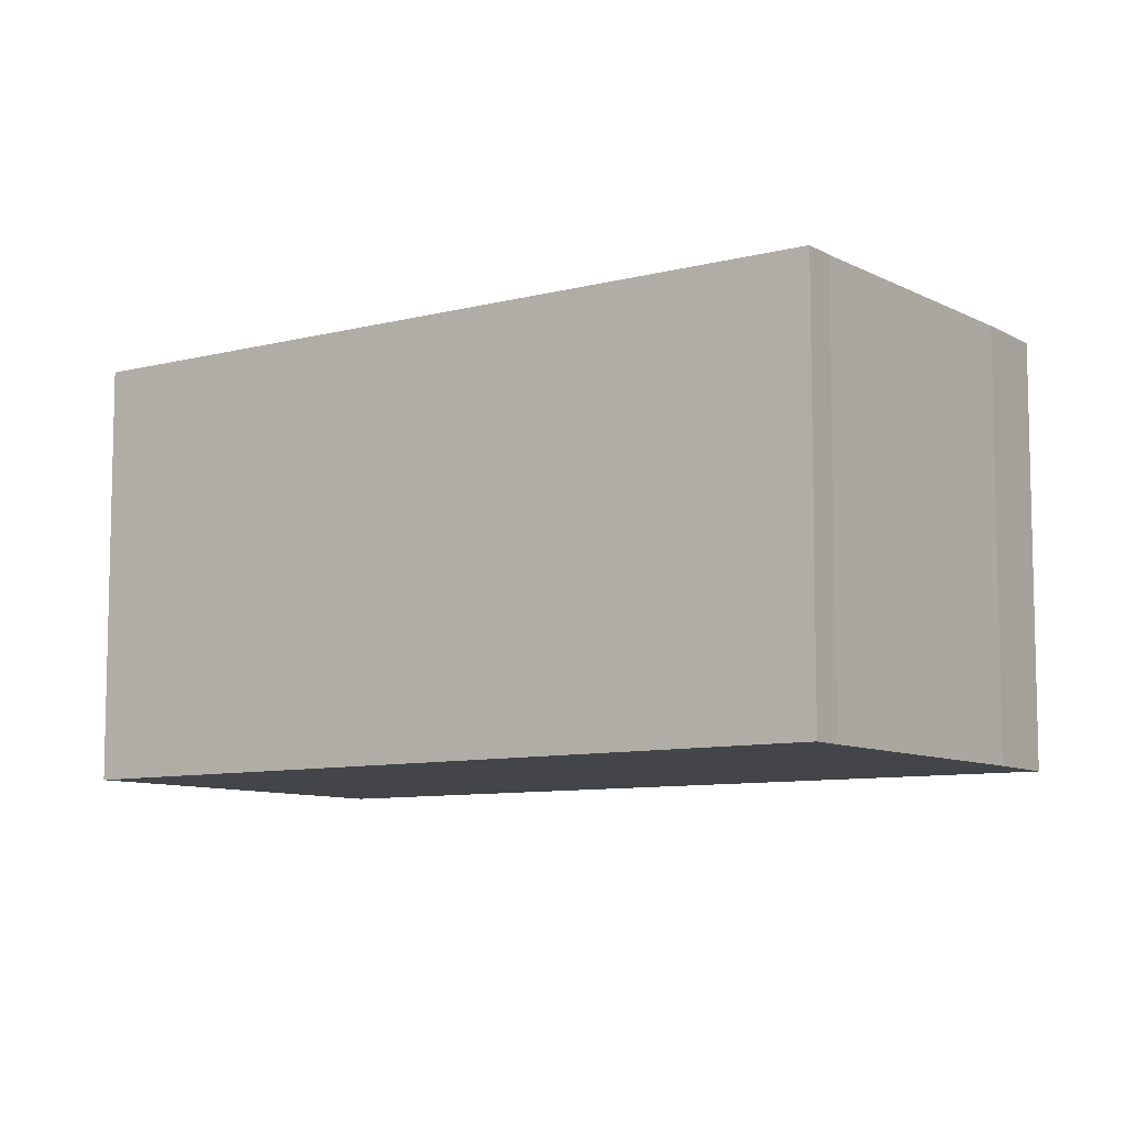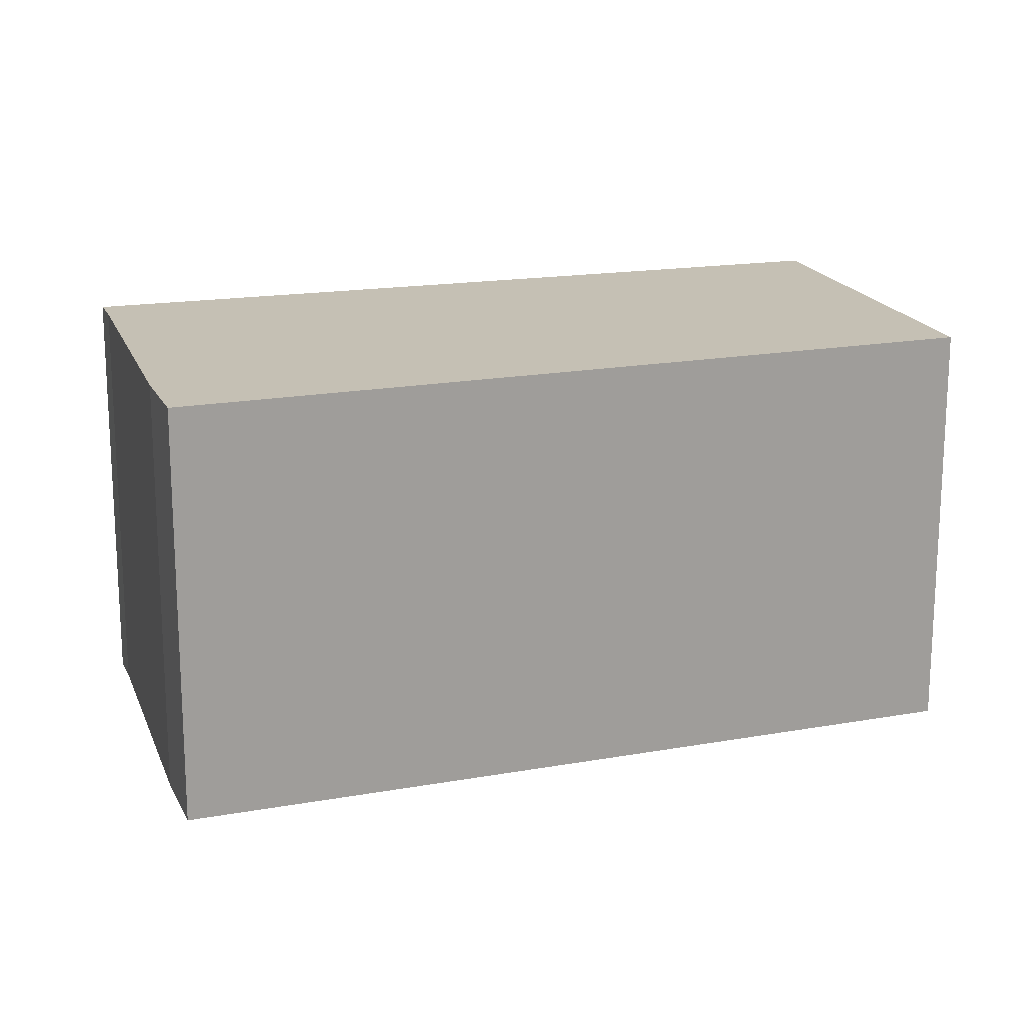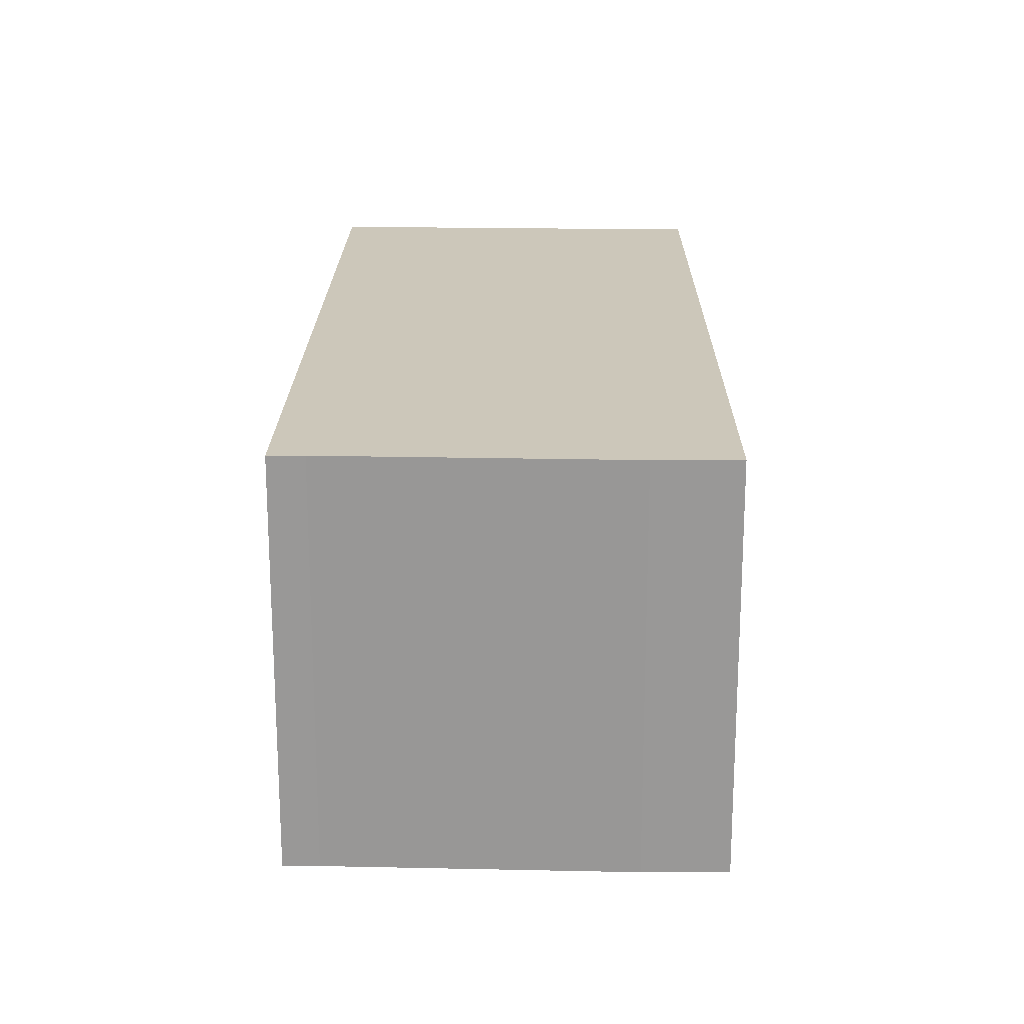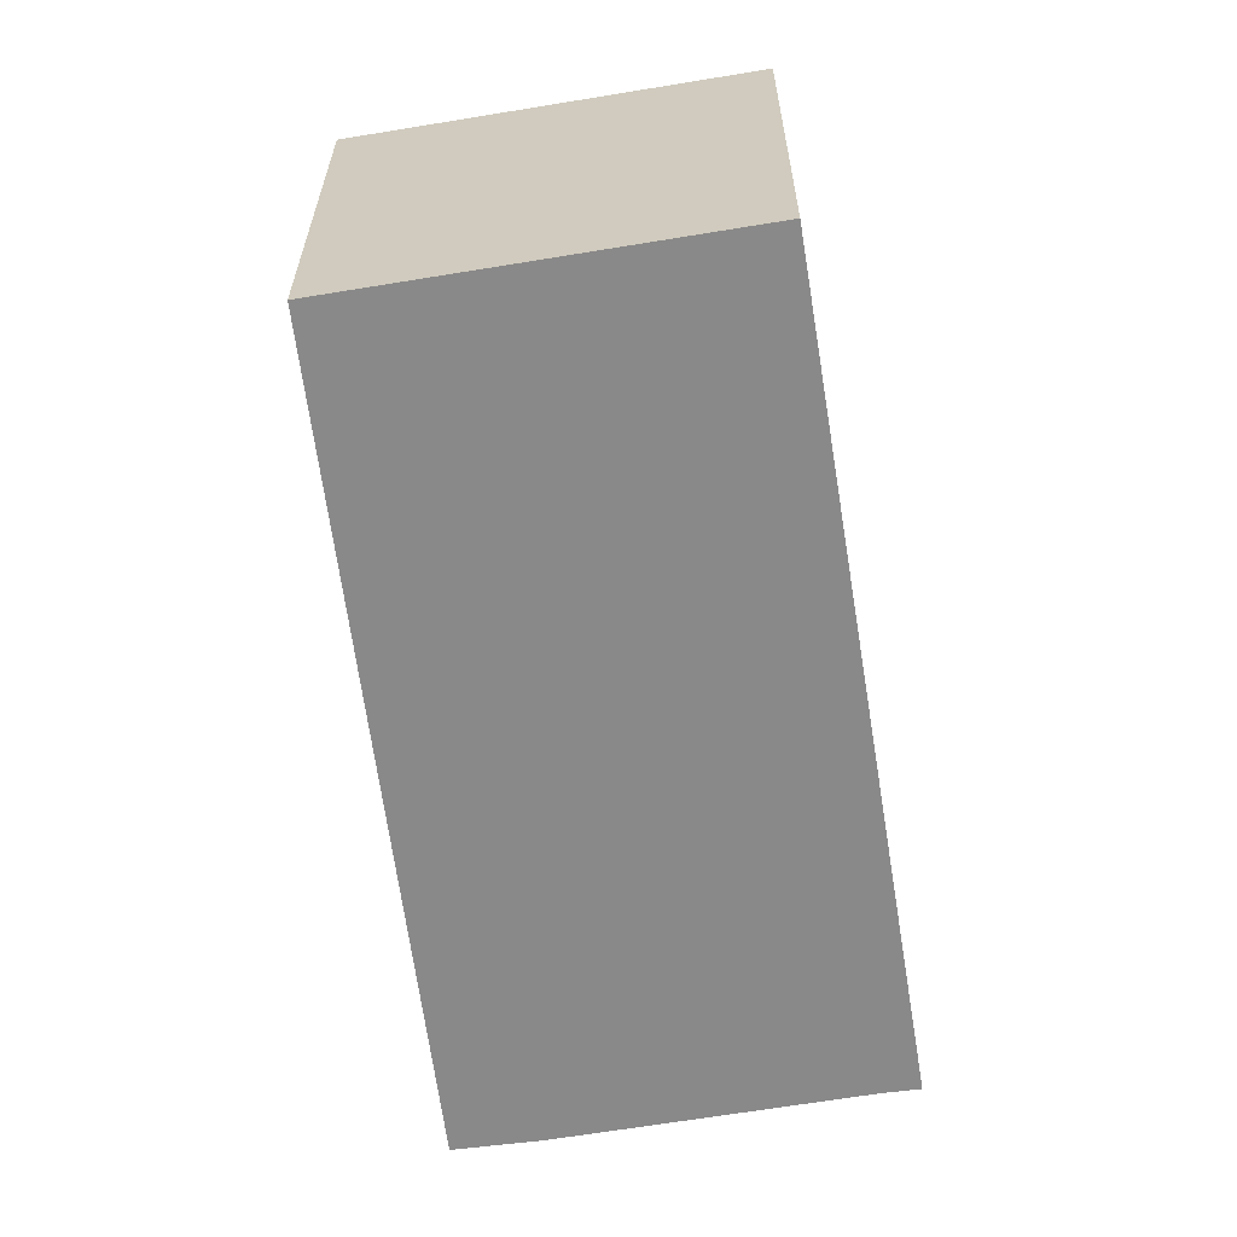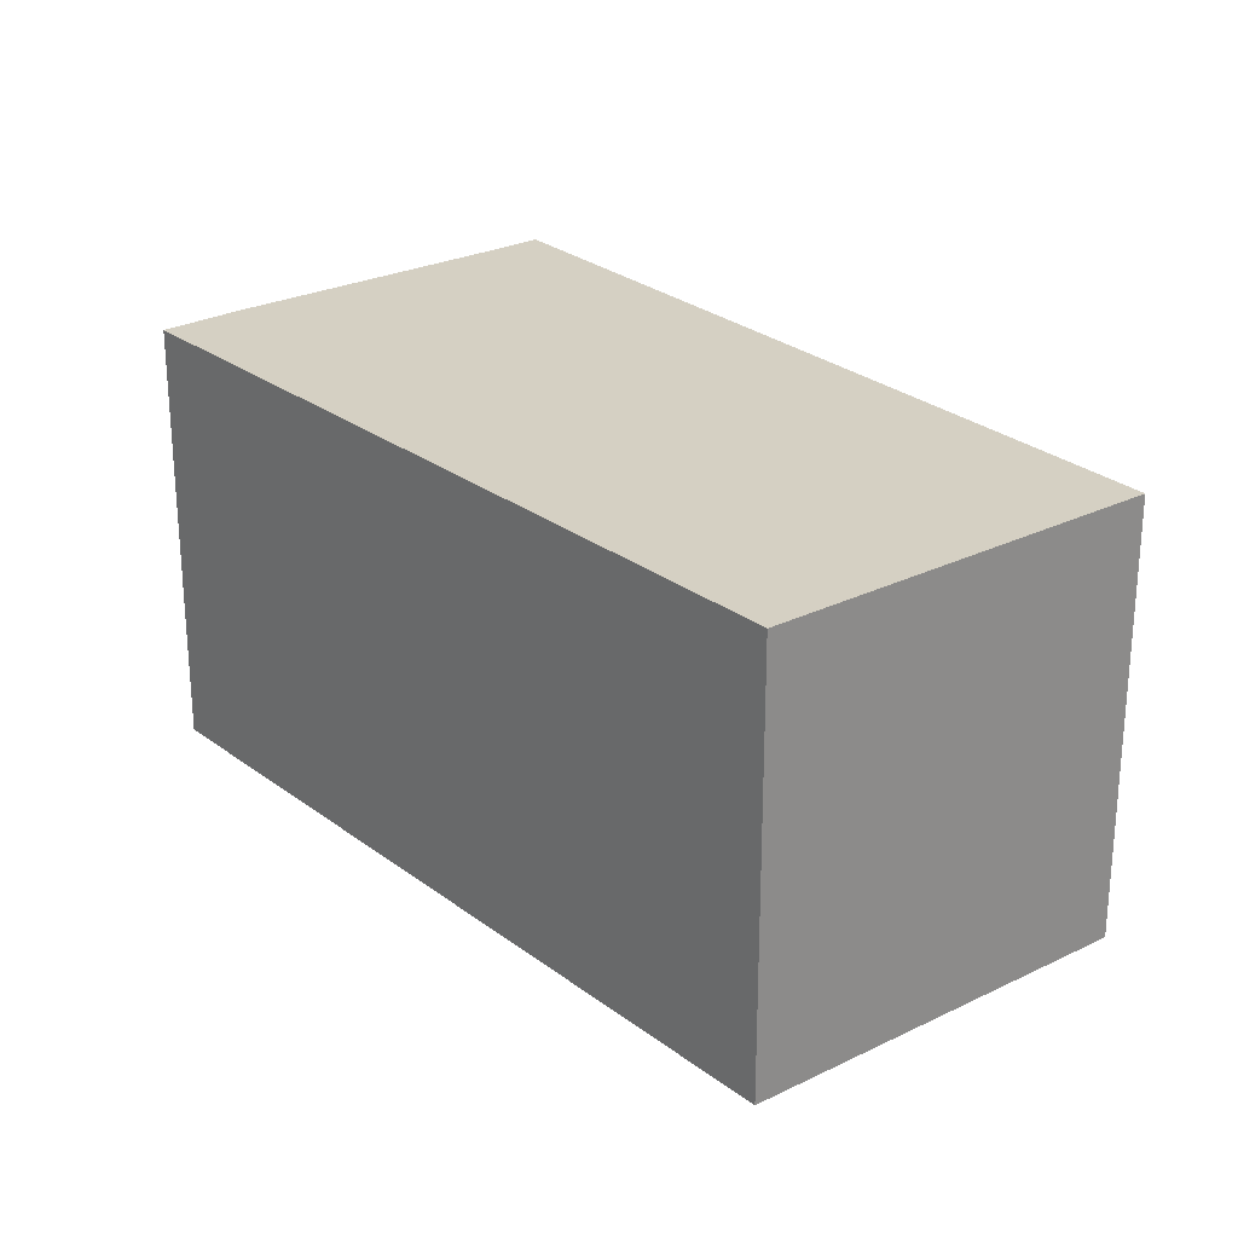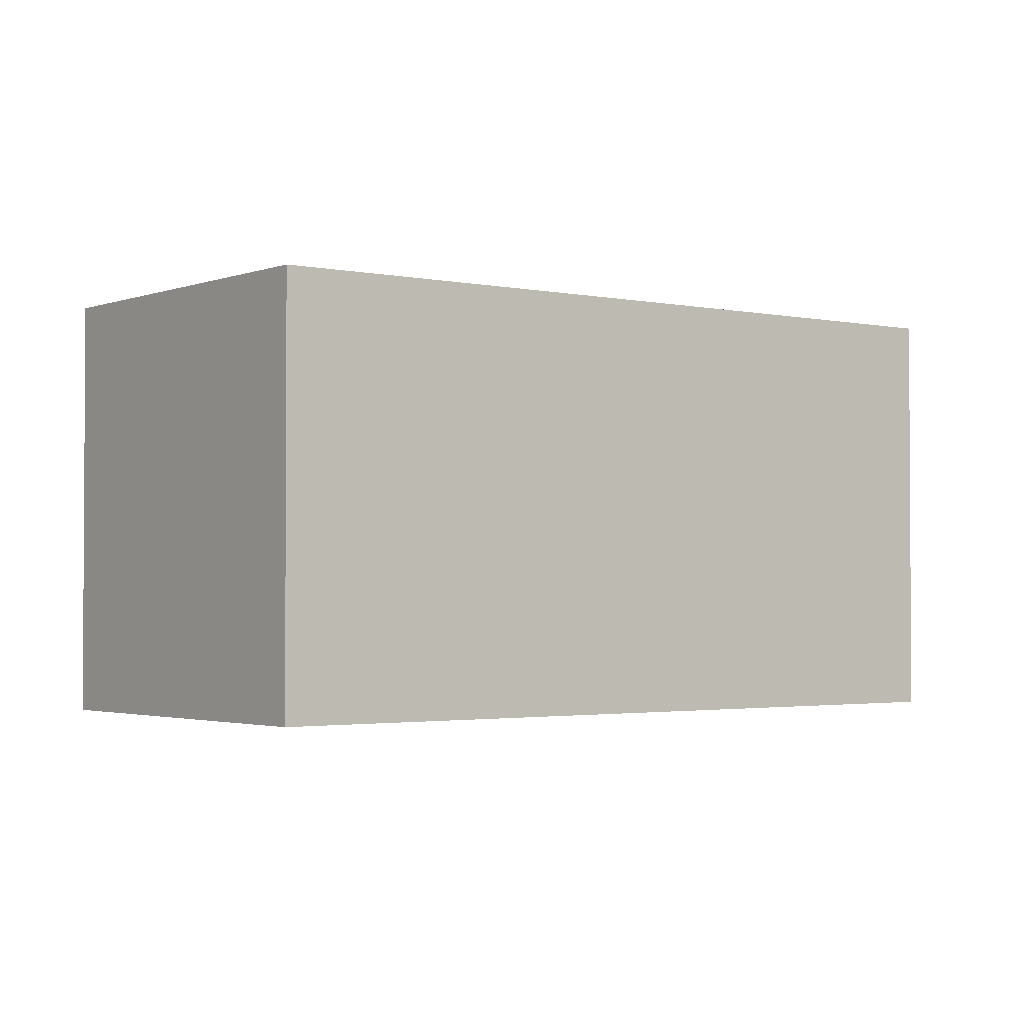
<metadata>
{"format":"obj","ext":"obj","renderer":"f3d","projection":"perspective","resolution":1024,"background":"white","views":[{"elev":-8.7,"azim":-18.6,"up":"+Y"},{"elev":18.2,"azim":108.7,"up":"+Y"},{"elev":21.4,"azim":37.7,"up":"+Y"},{"elev":-63.3,"azim":-134.7,"up":"+Y"},{"elev":26.0,"azim":177.9,"up":"+Y"},{"elev":-2.1,"azim":-91.5,"up":"+Y"}]}
</metadata>
<code>
v  3.99 3.465 5.494
v  2.675 3.465 -1.929
v  0 3.465 2.122e-16
v  4.225 3.465 5.31
v  6.294 3.465 3.834
v  6.851 3.465 3.396
v  3.99 -3.364e-16 5.494
v  4.225 -3.251e-16 5.31
v  6.294 -2.348e-16 3.834
v  6.851 -2.079e-16 3.396
v  2.675 1.181e-16 -1.929
v  0 0 0
g defaultobject
f 1 2 3
f 2 1 4
f 2 4 5
f 2 5 6
f 7 4 1
f 4 7 8
f 8 5 4
f 5 8 9
f 9 6 5
f 6 9 10
f 10 2 6
f 2 10 11
f 11 3 2
f 3 11 12
f 12 1 3
f 1 12 7
f 9 11 10
f 11 9 12
f 12 9 8
f 12 8 7

</code>
